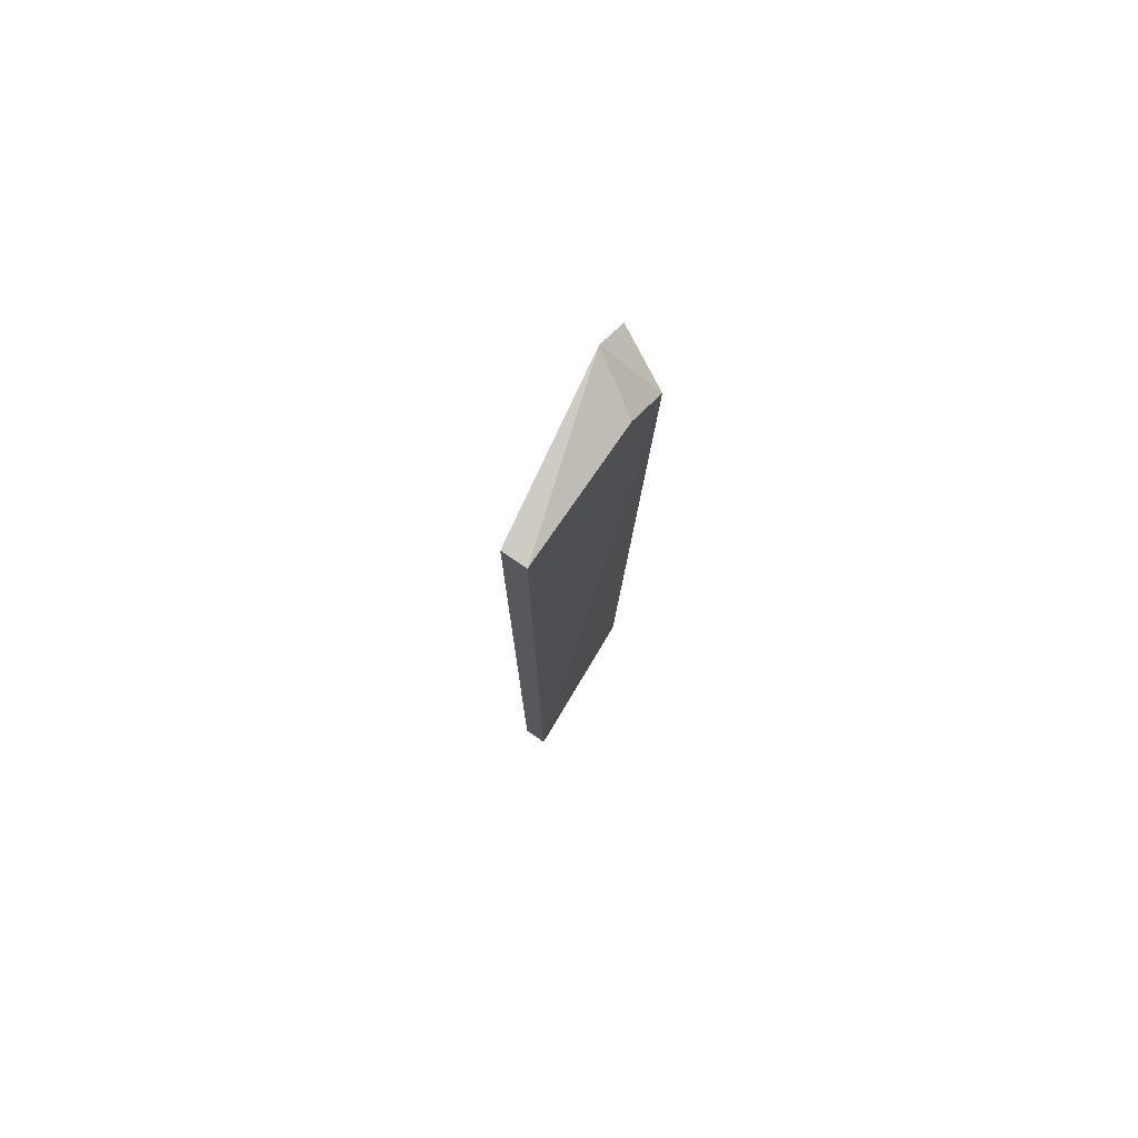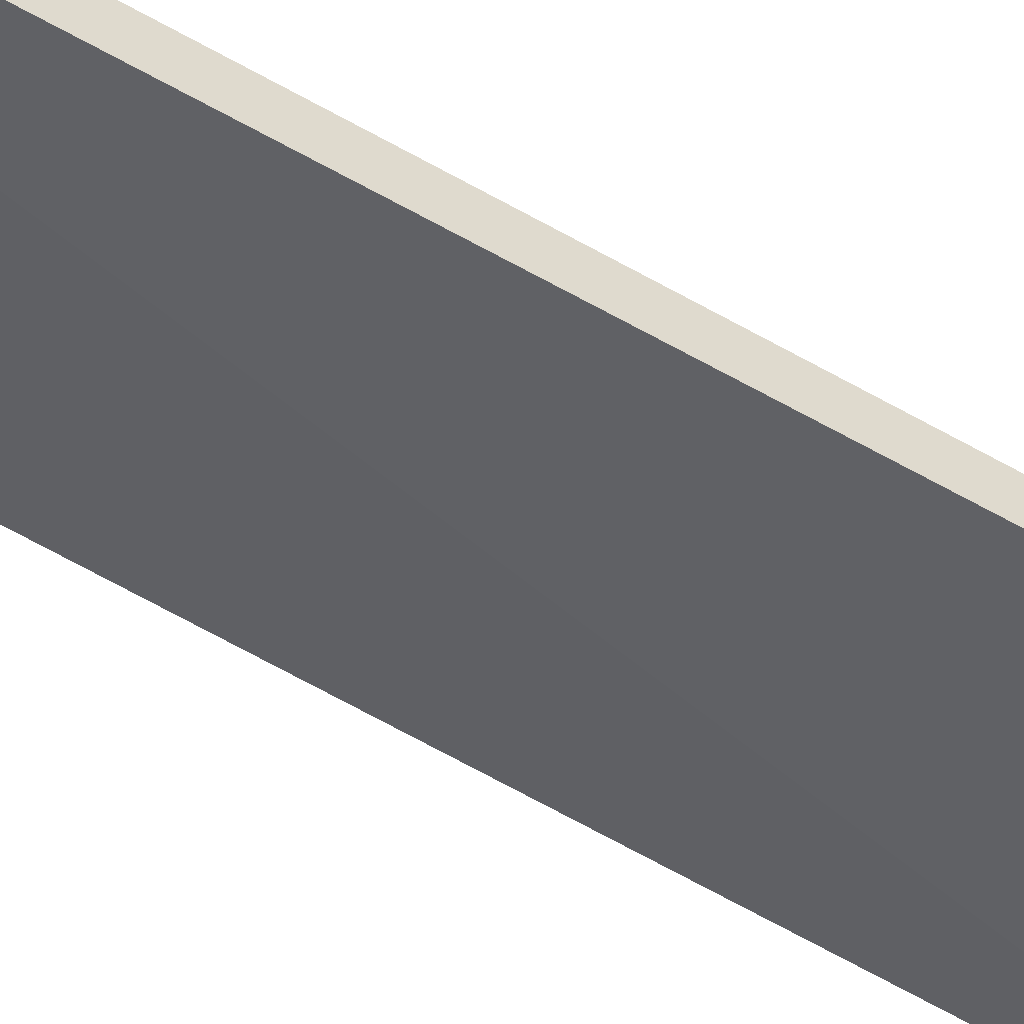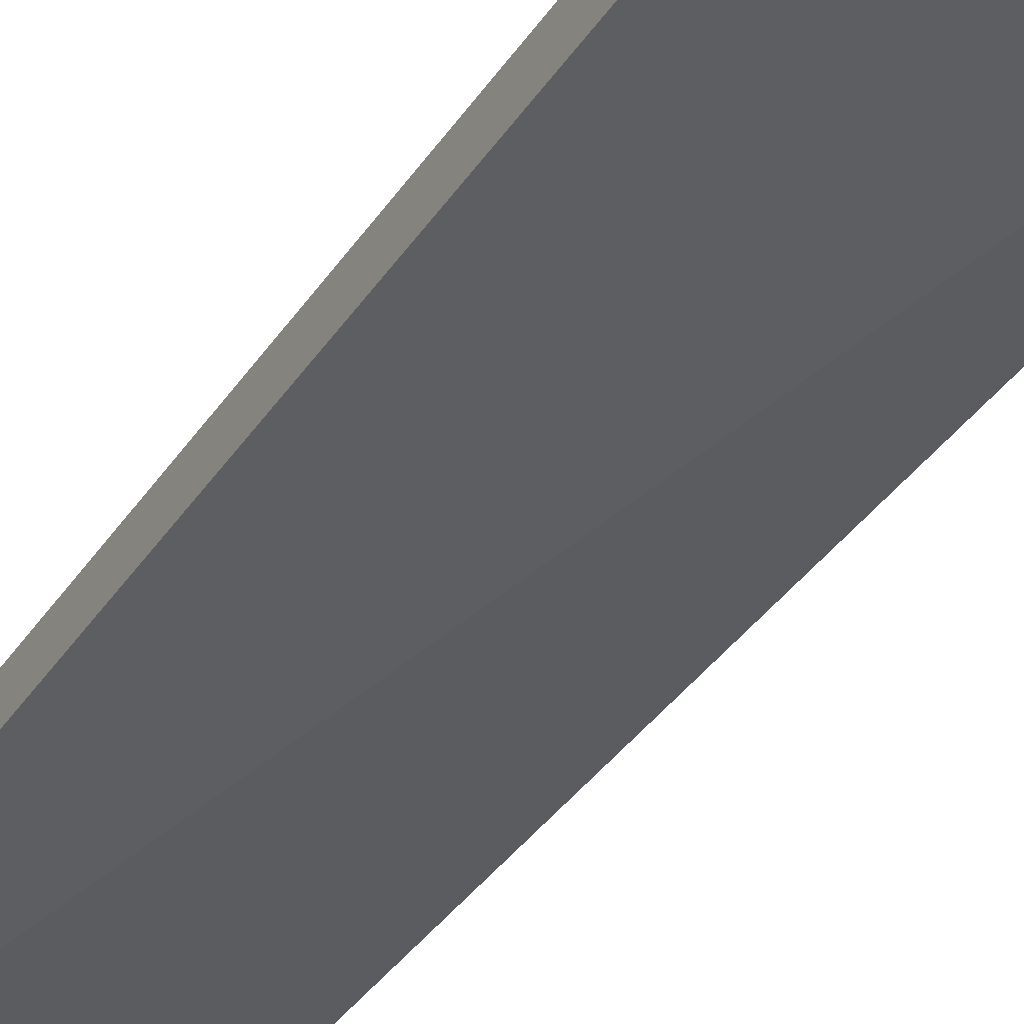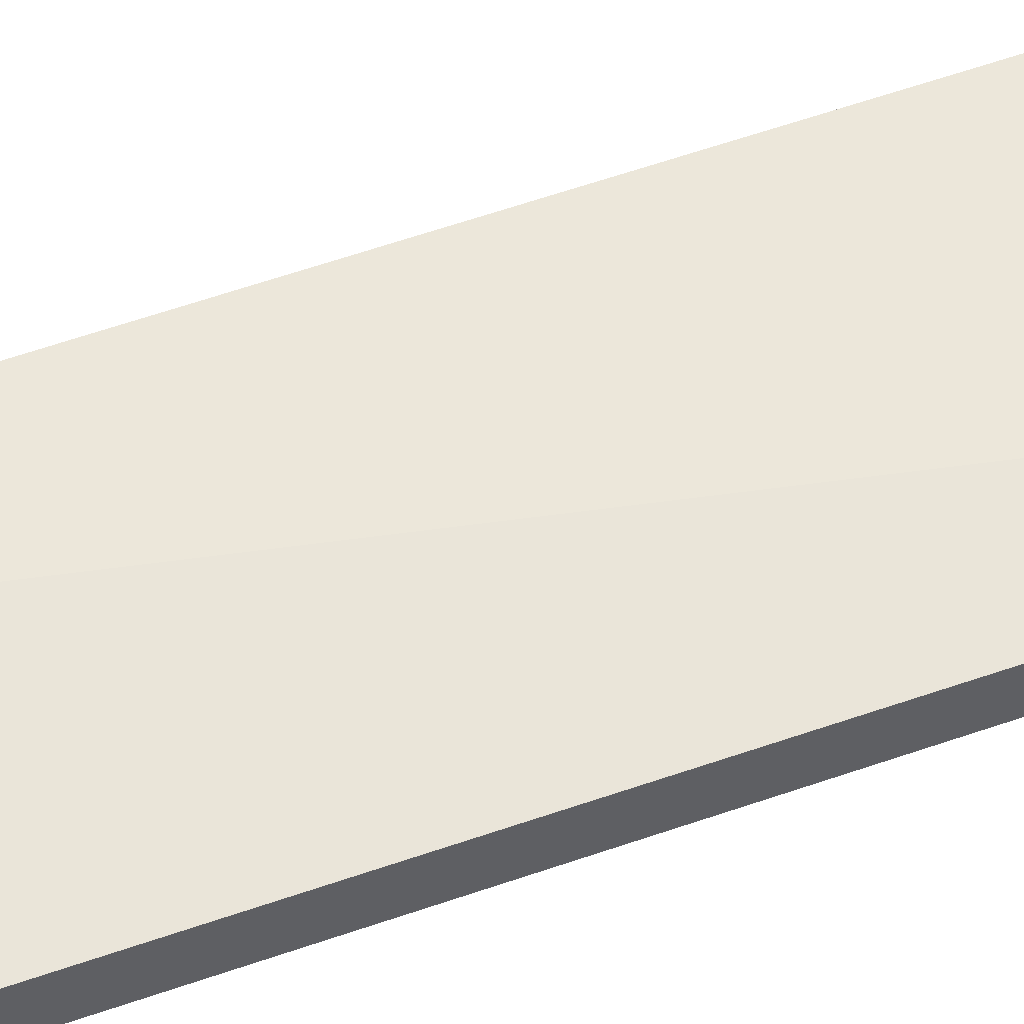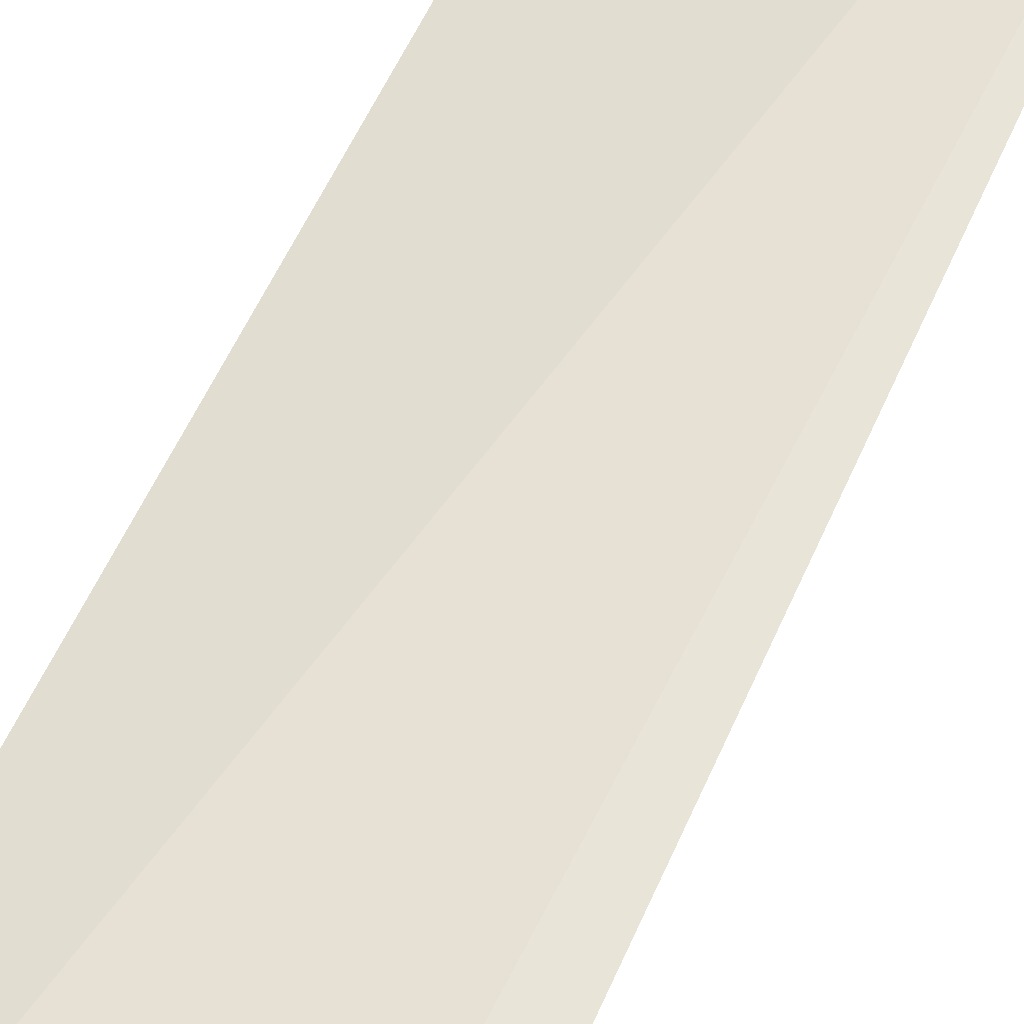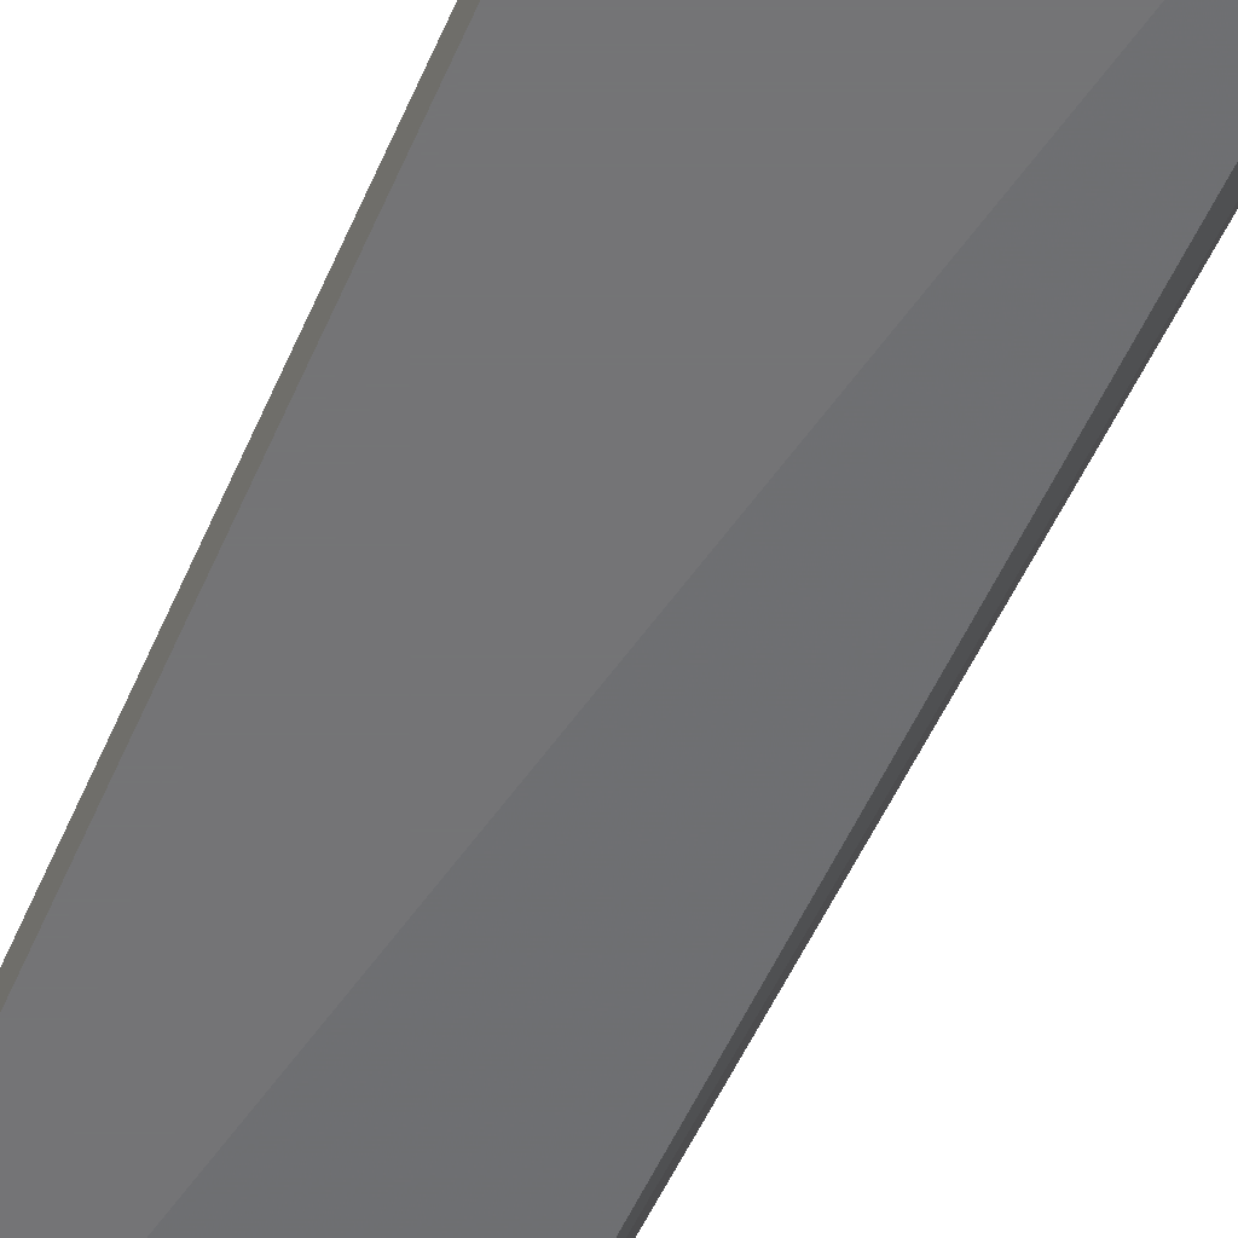
<metadata>
{"format":"obj","ext":"obj","renderer":"f3d","projection":"perspective","resolution":1024,"background":"white","views":[{"elev":77.4,"azim":124.5,"up":"+Y"},{"elev":-47.3,"azim":55.7,"up":"+Z"},{"elev":-37.3,"azim":151.1,"up":"+Z"},{"elev":47.6,"azim":67.6,"up":"+Z"},{"elev":56.8,"azim":-155.6,"up":"+Z"},{"elev":-56.3,"azim":157.0,"up":"+Z"}]}
</metadata>
<code>
v -0.3561 -0.1615 -0.02493
v -0.3561 -0.1615 -0.03303
v -0.3561 0.1567 -0.02493
v -0.4114 0.1642 -0.01641
v -0.4169 -0.1617 -0.0105
v -0.4165 0.1413 -0.03303
v -0.3561 0.1567 -0.03303
v -0.4247 0.1477 -0.0153
v -0.4096 -0.1561 -0.03007
v -0.4015 0.1567 -0.03303
f 1 2 3
f 5 2 1
f 5 1 3
f 5 3 4
f 7 3 2
f 7 2 6
f 7 4 3
f 8 5 4
f 8 4 6
f 9 6 2
f 9 2 5
f 9 8 6
f 9 5 8
f 10 7 6
f 10 6 4
f 10 4 7

</code>
